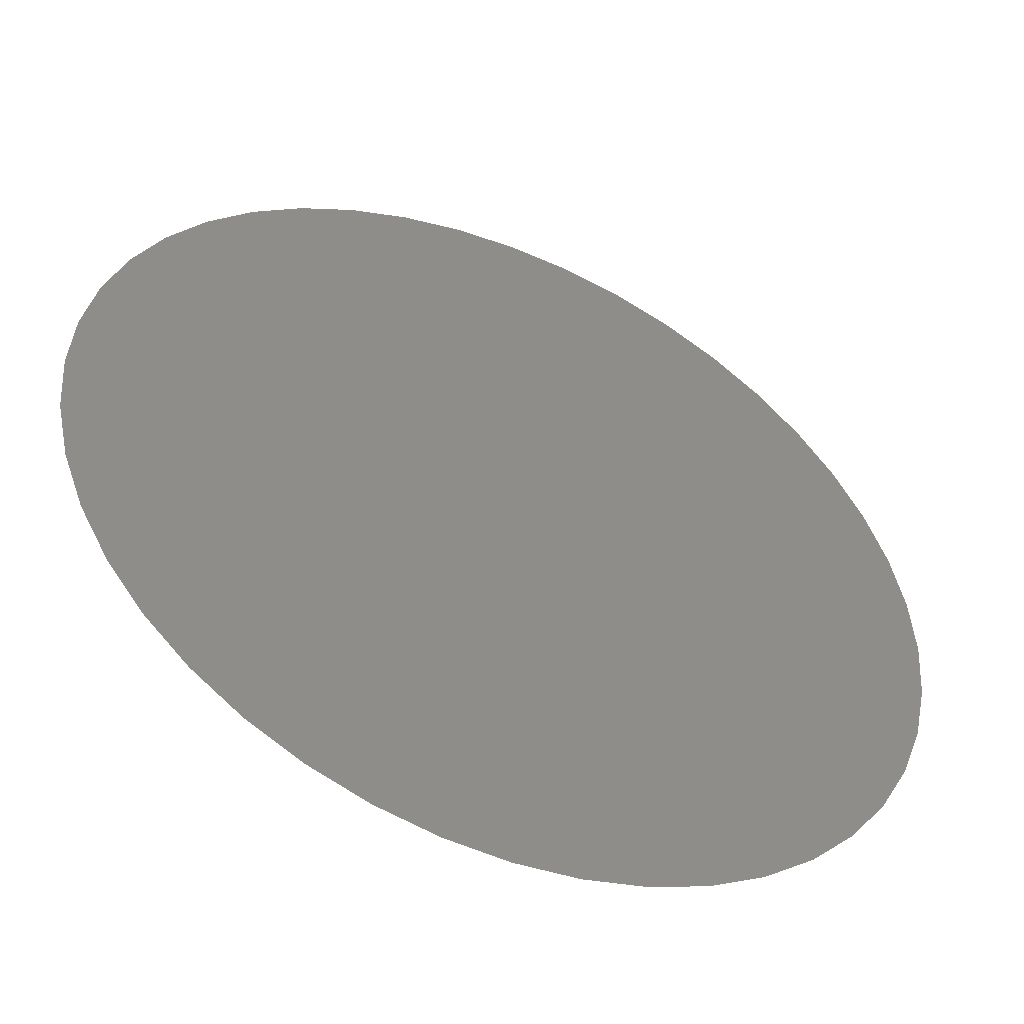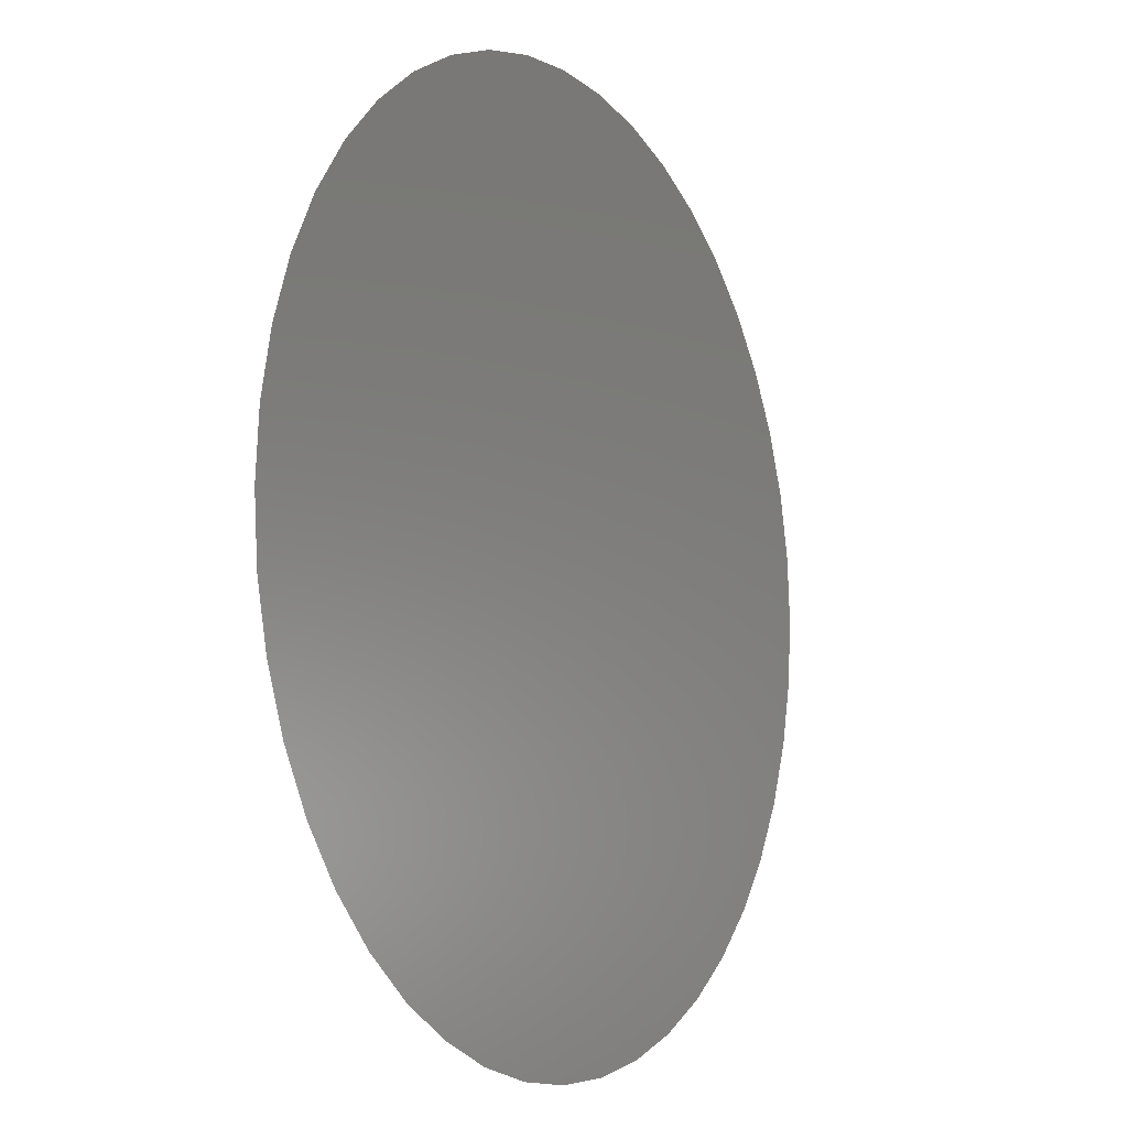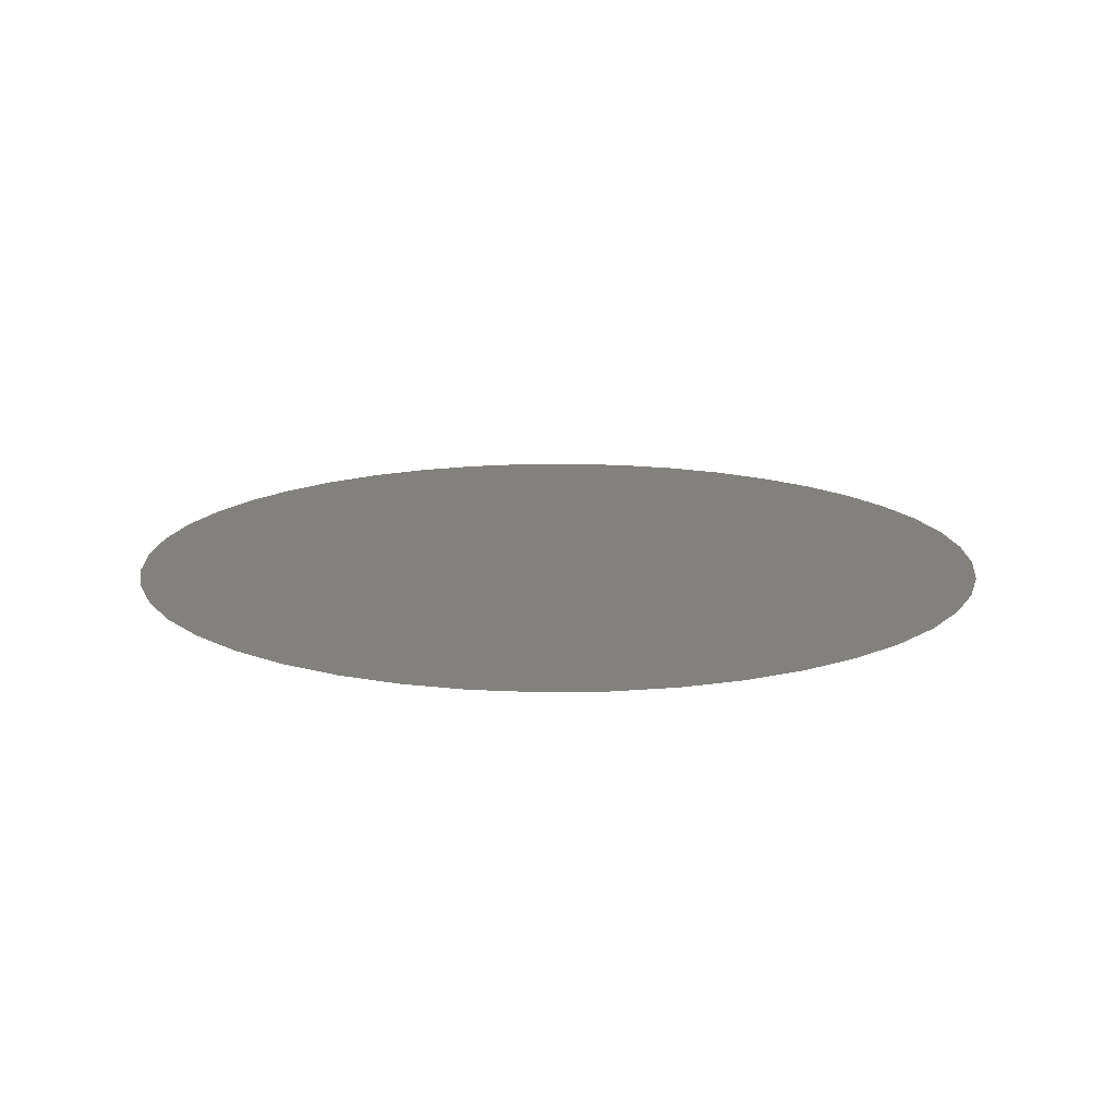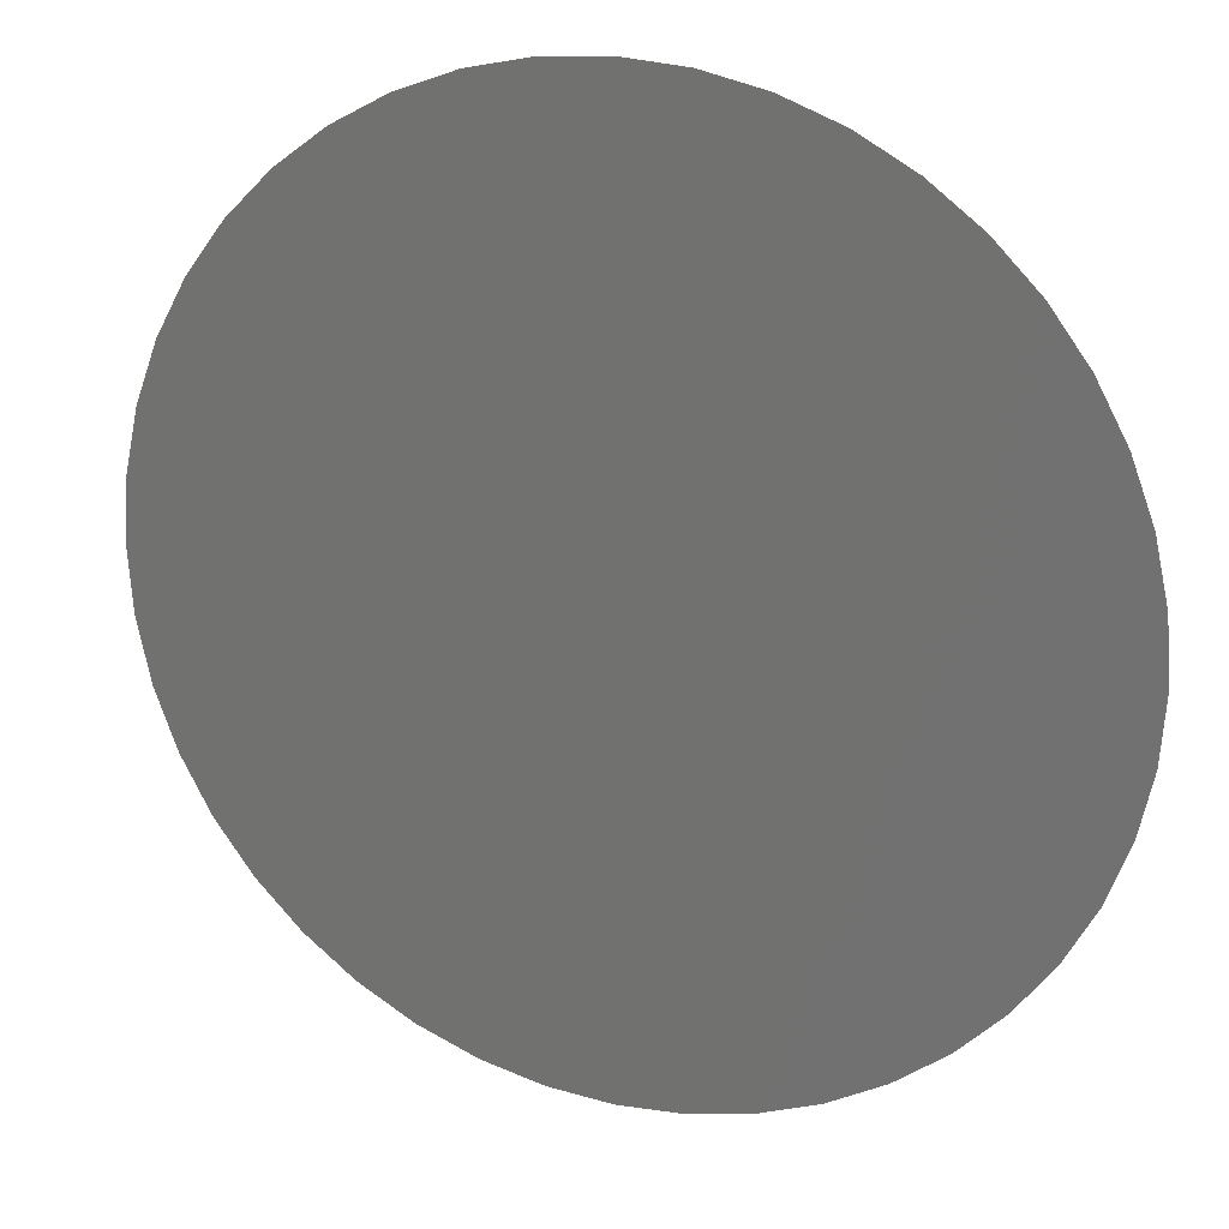
<metadata>
{"format":"stl","ext":"stl","renderer":"f3d","projection":"perspective","resolution":1024,"background":"white","views":[{"elev":-49.6,"azim":-23.9,"up":"+Y"},{"elev":-8.6,"azim":-59.4,"up":"+Y"},{"elev":15.6,"azim":2.2,"up":"+Z"},{"elev":20.9,"azim":-158.3,"up":"+Y"}]}
</metadata>
<code>
# stl→obj: 44 verts, 42 faces
v 0.01651 0.00131 0.125
v 0.01556 0.001919 0.125
v 0.01528 0.00198 0.125
v 0.01583 0.001819 0.125
v 0.01608 0.001683 0.125
v 0.01631 0.001511 0.125
v 0.01682 0.0008308 0.125
v 0.01668 0.001081 0.125
v 0.01692 0.0005635 0.125
v 0.01698 0.0002846 0.125
v 0.017 2.021e-18 0.125
v 0.01698 -0.0002846 0.125
v 0.01692 -0.0005635 0.125
v 0.01682 -0.0008308 0.125
v 0.01668 -0.001081 0.125
v 0.01651 -0.00131 0.125
v 0.01631 -0.001511 0.125
v 0.01608 -0.001683 0.125
v 0.01583 -0.001819 0.125
v 0.01556 -0.001919 0.125
v 0.01528 -0.00198 0.125
v 0.015 -0.002 0.125
v 0.01472 -0.00198 0.125
v 0.01444 -0.001919 0.125
v 0.01417 -0.001819 0.125
v 0.01392 -0.001683 0.125
v 0.01369 -0.001511 0.125
v 0.01349 -0.00131 0.125
v 0.01332 -0.001081 0.125
v 0.01318 -0.0008308 0.125
v 0.01308 -0.0005635 0.125
v 0.01302 -0.0002846 0.125
v 0.013 0 0.125
v 0.01302 0.0002846 0.125
v 0.01308 0.0005635 0.125
v 0.01318 0.0008308 0.125
v 0.01332 0.001081 0.125
v 0.01349 0.00131 0.125
v 0.01369 0.001511 0.125
v 0.01392 0.001683 0.125
v 0.01417 0.001819 0.125
v 0.01444 0.001919 0.125
v 0.01472 0.00198 0.125
v 0.015 0.002 0.125
f 1 2 3
f 1 4 2
f 1 5 4
f 1 6 5
f 1 7 8
f 1 9 7
f 1 10 9
f 1 11 10
f 1 12 11
f 1 13 12
f 1 14 13
f 1 15 14
f 1 16 15
f 1 17 16
f 1 18 17
f 1 19 18
f 1 20 19
f 1 21 20
f 1 22 21
f 1 23 22
f 1 24 23
f 1 25 24
f 1 26 25
f 1 27 26
f 1 28 27
f 1 29 28
f 1 30 29
f 1 31 30
f 1 32 31
f 1 33 32
f 1 34 33
f 1 35 34
f 1 36 35
f 1 37 36
f 1 38 37
f 1 39 38
f 1 40 39
f 1 41 40
f 1 42 41
f 1 43 42
f 1 44 43
f 1 3 44

</code>
